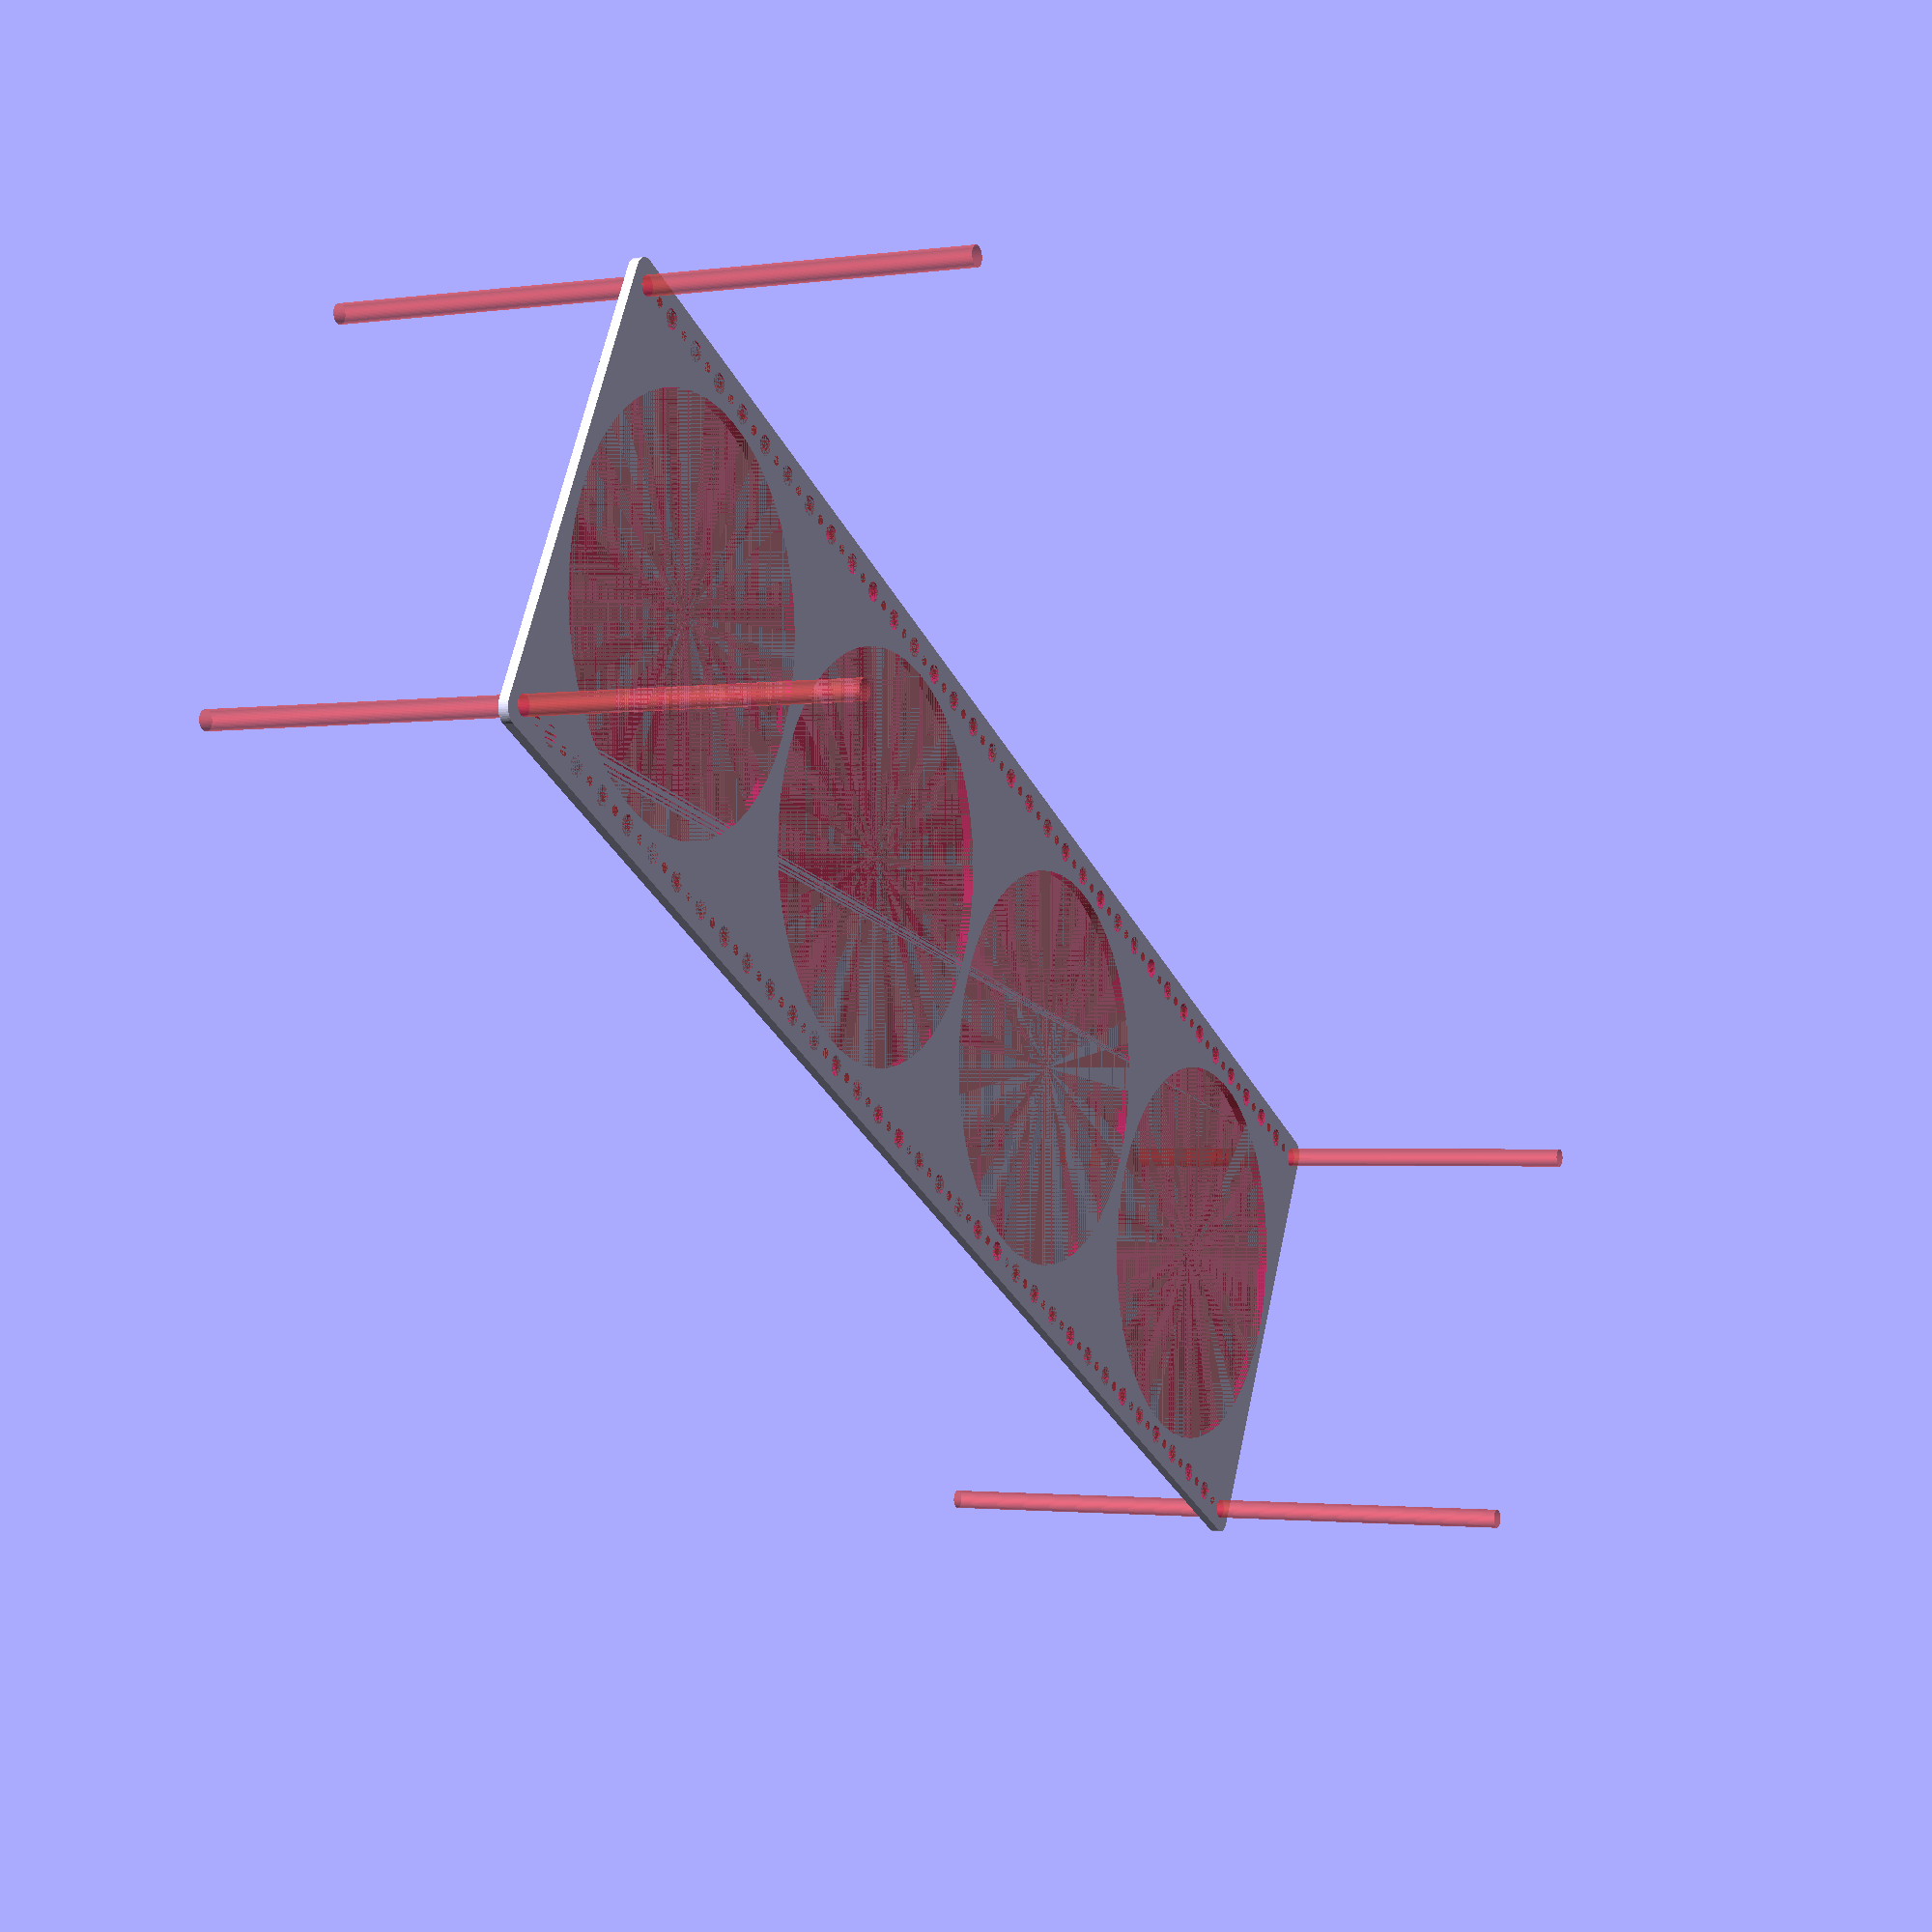
<openscad>
$fn = 50;


difference() {
	union() {
		hull() {
			translate(v = [-257.0000000000, 69.5000000000, 0]) {
				cylinder(h = 3, r = 5);
			}
			translate(v = [257.0000000000, 69.5000000000, 0]) {
				cylinder(h = 3, r = 5);
			}
			translate(v = [-257.0000000000, -69.5000000000, 0]) {
				cylinder(h = 3, r = 5);
			}
			translate(v = [257.0000000000, -69.5000000000, 0]) {
				cylinder(h = 3, r = 5);
			}
		}
	}
	union() {
		#translate(v = [-255.0000000000, 67.5000000000, 0]) {
			cylinder(h = 3, r = 3.0000000000);
		}
		#translate(v = [-240.0000000000, 67.5000000000, 0]) {
			cylinder(h = 3, r = 3.0000000000);
		}
		#translate(v = [-225.0000000000, 67.5000000000, 0]) {
			cylinder(h = 3, r = 3.0000000000);
		}
		#translate(v = [-210.0000000000, 67.5000000000, 0]) {
			cylinder(h = 3, r = 3.0000000000);
		}
		#translate(v = [-195.0000000000, 67.5000000000, 0]) {
			cylinder(h = 3, r = 3.0000000000);
		}
		#translate(v = [-180.0000000000, 67.5000000000, 0]) {
			cylinder(h = 3, r = 3.0000000000);
		}
		#translate(v = [-165.0000000000, 67.5000000000, 0]) {
			cylinder(h = 3, r = 3.0000000000);
		}
		#translate(v = [-150.0000000000, 67.5000000000, 0]) {
			cylinder(h = 3, r = 3.0000000000);
		}
		#translate(v = [-135.0000000000, 67.5000000000, 0]) {
			cylinder(h = 3, r = 3.0000000000);
		}
		#translate(v = [-120.0000000000, 67.5000000000, 0]) {
			cylinder(h = 3, r = 3.0000000000);
		}
		#translate(v = [-105.0000000000, 67.5000000000, 0]) {
			cylinder(h = 3, r = 3.0000000000);
		}
		#translate(v = [-90.0000000000, 67.5000000000, 0]) {
			cylinder(h = 3, r = 3.0000000000);
		}
		#translate(v = [-75.0000000000, 67.5000000000, 0]) {
			cylinder(h = 3, r = 3.0000000000);
		}
		#translate(v = [-60.0000000000, 67.5000000000, 0]) {
			cylinder(h = 3, r = 3.0000000000);
		}
		#translate(v = [-45.0000000000, 67.5000000000, 0]) {
			cylinder(h = 3, r = 3.0000000000);
		}
		#translate(v = [-30.0000000000, 67.5000000000, 0]) {
			cylinder(h = 3, r = 3.0000000000);
		}
		#translate(v = [-15.0000000000, 67.5000000000, 0]) {
			cylinder(h = 3, r = 3.0000000000);
		}
		#translate(v = [0.0000000000, 67.5000000000, 0]) {
			cylinder(h = 3, r = 3.0000000000);
		}
		#translate(v = [15.0000000000, 67.5000000000, 0]) {
			cylinder(h = 3, r = 3.0000000000);
		}
		#translate(v = [30.0000000000, 67.5000000000, 0]) {
			cylinder(h = 3, r = 3.0000000000);
		}
		#translate(v = [45.0000000000, 67.5000000000, 0]) {
			cylinder(h = 3, r = 3.0000000000);
		}
		#translate(v = [60.0000000000, 67.5000000000, 0]) {
			cylinder(h = 3, r = 3.0000000000);
		}
		#translate(v = [75.0000000000, 67.5000000000, 0]) {
			cylinder(h = 3, r = 3.0000000000);
		}
		#translate(v = [90.0000000000, 67.5000000000, 0]) {
			cylinder(h = 3, r = 3.0000000000);
		}
		#translate(v = [105.0000000000, 67.5000000000, 0]) {
			cylinder(h = 3, r = 3.0000000000);
		}
		#translate(v = [120.0000000000, 67.5000000000, 0]) {
			cylinder(h = 3, r = 3.0000000000);
		}
		#translate(v = [135.0000000000, 67.5000000000, 0]) {
			cylinder(h = 3, r = 3.0000000000);
		}
		#translate(v = [150.0000000000, 67.5000000000, 0]) {
			cylinder(h = 3, r = 3.0000000000);
		}
		#translate(v = [165.0000000000, 67.5000000000, 0]) {
			cylinder(h = 3, r = 3.0000000000);
		}
		#translate(v = [180.0000000000, 67.5000000000, 0]) {
			cylinder(h = 3, r = 3.0000000000);
		}
		#translate(v = [195.0000000000, 67.5000000000, 0]) {
			cylinder(h = 3, r = 3.0000000000);
		}
		#translate(v = [210.0000000000, 67.5000000000, 0]) {
			cylinder(h = 3, r = 3.0000000000);
		}
		#translate(v = [225.0000000000, 67.5000000000, 0]) {
			cylinder(h = 3, r = 3.0000000000);
		}
		#translate(v = [240.0000000000, 67.5000000000, 0]) {
			cylinder(h = 3, r = 3.0000000000);
		}
		#translate(v = [255.0000000000, 67.5000000000, 0]) {
			cylinder(h = 3, r = 3.0000000000);
		}
		#translate(v = [-255.0000000000, -67.5000000000, 0]) {
			cylinder(h = 3, r = 3.0000000000);
		}
		#translate(v = [-240.0000000000, -67.5000000000, 0]) {
			cylinder(h = 3, r = 3.0000000000);
		}
		#translate(v = [-225.0000000000, -67.5000000000, 0]) {
			cylinder(h = 3, r = 3.0000000000);
		}
		#translate(v = [-210.0000000000, -67.5000000000, 0]) {
			cylinder(h = 3, r = 3.0000000000);
		}
		#translate(v = [-195.0000000000, -67.5000000000, 0]) {
			cylinder(h = 3, r = 3.0000000000);
		}
		#translate(v = [-180.0000000000, -67.5000000000, 0]) {
			cylinder(h = 3, r = 3.0000000000);
		}
		#translate(v = [-165.0000000000, -67.5000000000, 0]) {
			cylinder(h = 3, r = 3.0000000000);
		}
		#translate(v = [-150.0000000000, -67.5000000000, 0]) {
			cylinder(h = 3, r = 3.0000000000);
		}
		#translate(v = [-135.0000000000, -67.5000000000, 0]) {
			cylinder(h = 3, r = 3.0000000000);
		}
		#translate(v = [-120.0000000000, -67.5000000000, 0]) {
			cylinder(h = 3, r = 3.0000000000);
		}
		#translate(v = [-105.0000000000, -67.5000000000, 0]) {
			cylinder(h = 3, r = 3.0000000000);
		}
		#translate(v = [-90.0000000000, -67.5000000000, 0]) {
			cylinder(h = 3, r = 3.0000000000);
		}
		#translate(v = [-75.0000000000, -67.5000000000, 0]) {
			cylinder(h = 3, r = 3.0000000000);
		}
		#translate(v = [-60.0000000000, -67.5000000000, 0]) {
			cylinder(h = 3, r = 3.0000000000);
		}
		#translate(v = [-45.0000000000, -67.5000000000, 0]) {
			cylinder(h = 3, r = 3.0000000000);
		}
		#translate(v = [-30.0000000000, -67.5000000000, 0]) {
			cylinder(h = 3, r = 3.0000000000);
		}
		#translate(v = [-15.0000000000, -67.5000000000, 0]) {
			cylinder(h = 3, r = 3.0000000000);
		}
		#translate(v = [0.0000000000, -67.5000000000, 0]) {
			cylinder(h = 3, r = 3.0000000000);
		}
		#translate(v = [15.0000000000, -67.5000000000, 0]) {
			cylinder(h = 3, r = 3.0000000000);
		}
		#translate(v = [30.0000000000, -67.5000000000, 0]) {
			cylinder(h = 3, r = 3.0000000000);
		}
		#translate(v = [45.0000000000, -67.5000000000, 0]) {
			cylinder(h = 3, r = 3.0000000000);
		}
		#translate(v = [60.0000000000, -67.5000000000, 0]) {
			cylinder(h = 3, r = 3.0000000000);
		}
		#translate(v = [75.0000000000, -67.5000000000, 0]) {
			cylinder(h = 3, r = 3.0000000000);
		}
		#translate(v = [90.0000000000, -67.5000000000, 0]) {
			cylinder(h = 3, r = 3.0000000000);
		}
		#translate(v = [105.0000000000, -67.5000000000, 0]) {
			cylinder(h = 3, r = 3.0000000000);
		}
		#translate(v = [120.0000000000, -67.5000000000, 0]) {
			cylinder(h = 3, r = 3.0000000000);
		}
		#translate(v = [135.0000000000, -67.5000000000, 0]) {
			cylinder(h = 3, r = 3.0000000000);
		}
		#translate(v = [150.0000000000, -67.5000000000, 0]) {
			cylinder(h = 3, r = 3.0000000000);
		}
		#translate(v = [165.0000000000, -67.5000000000, 0]) {
			cylinder(h = 3, r = 3.0000000000);
		}
		#translate(v = [180.0000000000, -67.5000000000, 0]) {
			cylinder(h = 3, r = 3.0000000000);
		}
		#translate(v = [195.0000000000, -67.5000000000, 0]) {
			cylinder(h = 3, r = 3.0000000000);
		}
		#translate(v = [210.0000000000, -67.5000000000, 0]) {
			cylinder(h = 3, r = 3.0000000000);
		}
		#translate(v = [225.0000000000, -67.5000000000, 0]) {
			cylinder(h = 3, r = 3.0000000000);
		}
		#translate(v = [240.0000000000, -67.5000000000, 0]) {
			cylinder(h = 3, r = 3.0000000000);
		}
		#translate(v = [255.0000000000, -67.5000000000, 0]) {
			cylinder(h = 3, r = 3.0000000000);
		}
		#translate(v = [-255.0000000000, -67.5000000000, -100.0000000000]) {
			cylinder(h = 200, r = 3.0000000000);
		}
		#translate(v = [-255.0000000000, 67.5000000000, -100.0000000000]) {
			cylinder(h = 200, r = 3.0000000000);
		}
		#translate(v = [255.0000000000, -67.5000000000, -100.0000000000]) {
			cylinder(h = 200, r = 3.0000000000);
		}
		#translate(v = [255.0000000000, 67.5000000000, -100.0000000000]) {
			cylinder(h = 200, r = 3.0000000000);
		}
		#translate(v = [-255.0000000000, 67.5000000000, 0]) {
			cylinder(h = 3, r = 1.5000000000);
		}
		#translate(v = [-247.5000000000, 67.5000000000, 0]) {
			cylinder(h = 3, r = 1.5000000000);
		}
		#translate(v = [-240.0000000000, 67.5000000000, 0]) {
			cylinder(h = 3, r = 1.5000000000);
		}
		#translate(v = [-232.5000000000, 67.5000000000, 0]) {
			cylinder(h = 3, r = 1.5000000000);
		}
		#translate(v = [-225.0000000000, 67.5000000000, 0]) {
			cylinder(h = 3, r = 1.5000000000);
		}
		#translate(v = [-217.5000000000, 67.5000000000, 0]) {
			cylinder(h = 3, r = 1.5000000000);
		}
		#translate(v = [-210.0000000000, 67.5000000000, 0]) {
			cylinder(h = 3, r = 1.5000000000);
		}
		#translate(v = [-202.5000000000, 67.5000000000, 0]) {
			cylinder(h = 3, r = 1.5000000000);
		}
		#translate(v = [-195.0000000000, 67.5000000000, 0]) {
			cylinder(h = 3, r = 1.5000000000);
		}
		#translate(v = [-187.5000000000, 67.5000000000, 0]) {
			cylinder(h = 3, r = 1.5000000000);
		}
		#translate(v = [-180.0000000000, 67.5000000000, 0]) {
			cylinder(h = 3, r = 1.5000000000);
		}
		#translate(v = [-172.5000000000, 67.5000000000, 0]) {
			cylinder(h = 3, r = 1.5000000000);
		}
		#translate(v = [-165.0000000000, 67.5000000000, 0]) {
			cylinder(h = 3, r = 1.5000000000);
		}
		#translate(v = [-157.5000000000, 67.5000000000, 0]) {
			cylinder(h = 3, r = 1.5000000000);
		}
		#translate(v = [-150.0000000000, 67.5000000000, 0]) {
			cylinder(h = 3, r = 1.5000000000);
		}
		#translate(v = [-142.5000000000, 67.5000000000, 0]) {
			cylinder(h = 3, r = 1.5000000000);
		}
		#translate(v = [-135.0000000000, 67.5000000000, 0]) {
			cylinder(h = 3, r = 1.5000000000);
		}
		#translate(v = [-127.5000000000, 67.5000000000, 0]) {
			cylinder(h = 3, r = 1.5000000000);
		}
		#translate(v = [-120.0000000000, 67.5000000000, 0]) {
			cylinder(h = 3, r = 1.5000000000);
		}
		#translate(v = [-112.5000000000, 67.5000000000, 0]) {
			cylinder(h = 3, r = 1.5000000000);
		}
		#translate(v = [-105.0000000000, 67.5000000000, 0]) {
			cylinder(h = 3, r = 1.5000000000);
		}
		#translate(v = [-97.5000000000, 67.5000000000, 0]) {
			cylinder(h = 3, r = 1.5000000000);
		}
		#translate(v = [-90.0000000000, 67.5000000000, 0]) {
			cylinder(h = 3, r = 1.5000000000);
		}
		#translate(v = [-82.5000000000, 67.5000000000, 0]) {
			cylinder(h = 3, r = 1.5000000000);
		}
		#translate(v = [-75.0000000000, 67.5000000000, 0]) {
			cylinder(h = 3, r = 1.5000000000);
		}
		#translate(v = [-67.5000000000, 67.5000000000, 0]) {
			cylinder(h = 3, r = 1.5000000000);
		}
		#translate(v = [-60.0000000000, 67.5000000000, 0]) {
			cylinder(h = 3, r = 1.5000000000);
		}
		#translate(v = [-52.5000000000, 67.5000000000, 0]) {
			cylinder(h = 3, r = 1.5000000000);
		}
		#translate(v = [-45.0000000000, 67.5000000000, 0]) {
			cylinder(h = 3, r = 1.5000000000);
		}
		#translate(v = [-37.5000000000, 67.5000000000, 0]) {
			cylinder(h = 3, r = 1.5000000000);
		}
		#translate(v = [-30.0000000000, 67.5000000000, 0]) {
			cylinder(h = 3, r = 1.5000000000);
		}
		#translate(v = [-22.5000000000, 67.5000000000, 0]) {
			cylinder(h = 3, r = 1.5000000000);
		}
		#translate(v = [-15.0000000000, 67.5000000000, 0]) {
			cylinder(h = 3, r = 1.5000000000);
		}
		#translate(v = [-7.5000000000, 67.5000000000, 0]) {
			cylinder(h = 3, r = 1.5000000000);
		}
		#translate(v = [0.0000000000, 67.5000000000, 0]) {
			cylinder(h = 3, r = 1.5000000000);
		}
		#translate(v = [7.5000000000, 67.5000000000, 0]) {
			cylinder(h = 3, r = 1.5000000000);
		}
		#translate(v = [15.0000000000, 67.5000000000, 0]) {
			cylinder(h = 3, r = 1.5000000000);
		}
		#translate(v = [22.5000000000, 67.5000000000, 0]) {
			cylinder(h = 3, r = 1.5000000000);
		}
		#translate(v = [30.0000000000, 67.5000000000, 0]) {
			cylinder(h = 3, r = 1.5000000000);
		}
		#translate(v = [37.5000000000, 67.5000000000, 0]) {
			cylinder(h = 3, r = 1.5000000000);
		}
		#translate(v = [45.0000000000, 67.5000000000, 0]) {
			cylinder(h = 3, r = 1.5000000000);
		}
		#translate(v = [52.5000000000, 67.5000000000, 0]) {
			cylinder(h = 3, r = 1.5000000000);
		}
		#translate(v = [60.0000000000, 67.5000000000, 0]) {
			cylinder(h = 3, r = 1.5000000000);
		}
		#translate(v = [67.5000000000, 67.5000000000, 0]) {
			cylinder(h = 3, r = 1.5000000000);
		}
		#translate(v = [75.0000000000, 67.5000000000, 0]) {
			cylinder(h = 3, r = 1.5000000000);
		}
		#translate(v = [82.5000000000, 67.5000000000, 0]) {
			cylinder(h = 3, r = 1.5000000000);
		}
		#translate(v = [90.0000000000, 67.5000000000, 0]) {
			cylinder(h = 3, r = 1.5000000000);
		}
		#translate(v = [97.5000000000, 67.5000000000, 0]) {
			cylinder(h = 3, r = 1.5000000000);
		}
		#translate(v = [105.0000000000, 67.5000000000, 0]) {
			cylinder(h = 3, r = 1.5000000000);
		}
		#translate(v = [112.5000000000, 67.5000000000, 0]) {
			cylinder(h = 3, r = 1.5000000000);
		}
		#translate(v = [120.0000000000, 67.5000000000, 0]) {
			cylinder(h = 3, r = 1.5000000000);
		}
		#translate(v = [127.5000000000, 67.5000000000, 0]) {
			cylinder(h = 3, r = 1.5000000000);
		}
		#translate(v = [135.0000000000, 67.5000000000, 0]) {
			cylinder(h = 3, r = 1.5000000000);
		}
		#translate(v = [142.5000000000, 67.5000000000, 0]) {
			cylinder(h = 3, r = 1.5000000000);
		}
		#translate(v = [150.0000000000, 67.5000000000, 0]) {
			cylinder(h = 3, r = 1.5000000000);
		}
		#translate(v = [157.5000000000, 67.5000000000, 0]) {
			cylinder(h = 3, r = 1.5000000000);
		}
		#translate(v = [165.0000000000, 67.5000000000, 0]) {
			cylinder(h = 3, r = 1.5000000000);
		}
		#translate(v = [172.5000000000, 67.5000000000, 0]) {
			cylinder(h = 3, r = 1.5000000000);
		}
		#translate(v = [180.0000000000, 67.5000000000, 0]) {
			cylinder(h = 3, r = 1.5000000000);
		}
		#translate(v = [187.5000000000, 67.5000000000, 0]) {
			cylinder(h = 3, r = 1.5000000000);
		}
		#translate(v = [195.0000000000, 67.5000000000, 0]) {
			cylinder(h = 3, r = 1.5000000000);
		}
		#translate(v = [202.5000000000, 67.5000000000, 0]) {
			cylinder(h = 3, r = 1.5000000000);
		}
		#translate(v = [210.0000000000, 67.5000000000, 0]) {
			cylinder(h = 3, r = 1.5000000000);
		}
		#translate(v = [217.5000000000, 67.5000000000, 0]) {
			cylinder(h = 3, r = 1.5000000000);
		}
		#translate(v = [225.0000000000, 67.5000000000, 0]) {
			cylinder(h = 3, r = 1.5000000000);
		}
		#translate(v = [232.5000000000, 67.5000000000, 0]) {
			cylinder(h = 3, r = 1.5000000000);
		}
		#translate(v = [240.0000000000, 67.5000000000, 0]) {
			cylinder(h = 3, r = 1.5000000000);
		}
		#translate(v = [247.5000000000, 67.5000000000, 0]) {
			cylinder(h = 3, r = 1.5000000000);
		}
		#translate(v = [255.0000000000, 67.5000000000, 0]) {
			cylinder(h = 3, r = 1.5000000000);
		}
		#translate(v = [-255.0000000000, -67.5000000000, 0]) {
			cylinder(h = 3, r = 1.5000000000);
		}
		#translate(v = [-247.5000000000, -67.5000000000, 0]) {
			cylinder(h = 3, r = 1.5000000000);
		}
		#translate(v = [-240.0000000000, -67.5000000000, 0]) {
			cylinder(h = 3, r = 1.5000000000);
		}
		#translate(v = [-232.5000000000, -67.5000000000, 0]) {
			cylinder(h = 3, r = 1.5000000000);
		}
		#translate(v = [-225.0000000000, -67.5000000000, 0]) {
			cylinder(h = 3, r = 1.5000000000);
		}
		#translate(v = [-217.5000000000, -67.5000000000, 0]) {
			cylinder(h = 3, r = 1.5000000000);
		}
		#translate(v = [-210.0000000000, -67.5000000000, 0]) {
			cylinder(h = 3, r = 1.5000000000);
		}
		#translate(v = [-202.5000000000, -67.5000000000, 0]) {
			cylinder(h = 3, r = 1.5000000000);
		}
		#translate(v = [-195.0000000000, -67.5000000000, 0]) {
			cylinder(h = 3, r = 1.5000000000);
		}
		#translate(v = [-187.5000000000, -67.5000000000, 0]) {
			cylinder(h = 3, r = 1.5000000000);
		}
		#translate(v = [-180.0000000000, -67.5000000000, 0]) {
			cylinder(h = 3, r = 1.5000000000);
		}
		#translate(v = [-172.5000000000, -67.5000000000, 0]) {
			cylinder(h = 3, r = 1.5000000000);
		}
		#translate(v = [-165.0000000000, -67.5000000000, 0]) {
			cylinder(h = 3, r = 1.5000000000);
		}
		#translate(v = [-157.5000000000, -67.5000000000, 0]) {
			cylinder(h = 3, r = 1.5000000000);
		}
		#translate(v = [-150.0000000000, -67.5000000000, 0]) {
			cylinder(h = 3, r = 1.5000000000);
		}
		#translate(v = [-142.5000000000, -67.5000000000, 0]) {
			cylinder(h = 3, r = 1.5000000000);
		}
		#translate(v = [-135.0000000000, -67.5000000000, 0]) {
			cylinder(h = 3, r = 1.5000000000);
		}
		#translate(v = [-127.5000000000, -67.5000000000, 0]) {
			cylinder(h = 3, r = 1.5000000000);
		}
		#translate(v = [-120.0000000000, -67.5000000000, 0]) {
			cylinder(h = 3, r = 1.5000000000);
		}
		#translate(v = [-112.5000000000, -67.5000000000, 0]) {
			cylinder(h = 3, r = 1.5000000000);
		}
		#translate(v = [-105.0000000000, -67.5000000000, 0]) {
			cylinder(h = 3, r = 1.5000000000);
		}
		#translate(v = [-97.5000000000, -67.5000000000, 0]) {
			cylinder(h = 3, r = 1.5000000000);
		}
		#translate(v = [-90.0000000000, -67.5000000000, 0]) {
			cylinder(h = 3, r = 1.5000000000);
		}
		#translate(v = [-82.5000000000, -67.5000000000, 0]) {
			cylinder(h = 3, r = 1.5000000000);
		}
		#translate(v = [-75.0000000000, -67.5000000000, 0]) {
			cylinder(h = 3, r = 1.5000000000);
		}
		#translate(v = [-67.5000000000, -67.5000000000, 0]) {
			cylinder(h = 3, r = 1.5000000000);
		}
		#translate(v = [-60.0000000000, -67.5000000000, 0]) {
			cylinder(h = 3, r = 1.5000000000);
		}
		#translate(v = [-52.5000000000, -67.5000000000, 0]) {
			cylinder(h = 3, r = 1.5000000000);
		}
		#translate(v = [-45.0000000000, -67.5000000000, 0]) {
			cylinder(h = 3, r = 1.5000000000);
		}
		#translate(v = [-37.5000000000, -67.5000000000, 0]) {
			cylinder(h = 3, r = 1.5000000000);
		}
		#translate(v = [-30.0000000000, -67.5000000000, 0]) {
			cylinder(h = 3, r = 1.5000000000);
		}
		#translate(v = [-22.5000000000, -67.5000000000, 0]) {
			cylinder(h = 3, r = 1.5000000000);
		}
		#translate(v = [-15.0000000000, -67.5000000000, 0]) {
			cylinder(h = 3, r = 1.5000000000);
		}
		#translate(v = [-7.5000000000, -67.5000000000, 0]) {
			cylinder(h = 3, r = 1.5000000000);
		}
		#translate(v = [0.0000000000, -67.5000000000, 0]) {
			cylinder(h = 3, r = 1.5000000000);
		}
		#translate(v = [7.5000000000, -67.5000000000, 0]) {
			cylinder(h = 3, r = 1.5000000000);
		}
		#translate(v = [15.0000000000, -67.5000000000, 0]) {
			cylinder(h = 3, r = 1.5000000000);
		}
		#translate(v = [22.5000000000, -67.5000000000, 0]) {
			cylinder(h = 3, r = 1.5000000000);
		}
		#translate(v = [30.0000000000, -67.5000000000, 0]) {
			cylinder(h = 3, r = 1.5000000000);
		}
		#translate(v = [37.5000000000, -67.5000000000, 0]) {
			cylinder(h = 3, r = 1.5000000000);
		}
		#translate(v = [45.0000000000, -67.5000000000, 0]) {
			cylinder(h = 3, r = 1.5000000000);
		}
		#translate(v = [52.5000000000, -67.5000000000, 0]) {
			cylinder(h = 3, r = 1.5000000000);
		}
		#translate(v = [60.0000000000, -67.5000000000, 0]) {
			cylinder(h = 3, r = 1.5000000000);
		}
		#translate(v = [67.5000000000, -67.5000000000, 0]) {
			cylinder(h = 3, r = 1.5000000000);
		}
		#translate(v = [75.0000000000, -67.5000000000, 0]) {
			cylinder(h = 3, r = 1.5000000000);
		}
		#translate(v = [82.5000000000, -67.5000000000, 0]) {
			cylinder(h = 3, r = 1.5000000000);
		}
		#translate(v = [90.0000000000, -67.5000000000, 0]) {
			cylinder(h = 3, r = 1.5000000000);
		}
		#translate(v = [97.5000000000, -67.5000000000, 0]) {
			cylinder(h = 3, r = 1.5000000000);
		}
		#translate(v = [105.0000000000, -67.5000000000, 0]) {
			cylinder(h = 3, r = 1.5000000000);
		}
		#translate(v = [112.5000000000, -67.5000000000, 0]) {
			cylinder(h = 3, r = 1.5000000000);
		}
		#translate(v = [120.0000000000, -67.5000000000, 0]) {
			cylinder(h = 3, r = 1.5000000000);
		}
		#translate(v = [127.5000000000, -67.5000000000, 0]) {
			cylinder(h = 3, r = 1.5000000000);
		}
		#translate(v = [135.0000000000, -67.5000000000, 0]) {
			cylinder(h = 3, r = 1.5000000000);
		}
		#translate(v = [142.5000000000, -67.5000000000, 0]) {
			cylinder(h = 3, r = 1.5000000000);
		}
		#translate(v = [150.0000000000, -67.5000000000, 0]) {
			cylinder(h = 3, r = 1.5000000000);
		}
		#translate(v = [157.5000000000, -67.5000000000, 0]) {
			cylinder(h = 3, r = 1.5000000000);
		}
		#translate(v = [165.0000000000, -67.5000000000, 0]) {
			cylinder(h = 3, r = 1.5000000000);
		}
		#translate(v = [172.5000000000, -67.5000000000, 0]) {
			cylinder(h = 3, r = 1.5000000000);
		}
		#translate(v = [180.0000000000, -67.5000000000, 0]) {
			cylinder(h = 3, r = 1.5000000000);
		}
		#translate(v = [187.5000000000, -67.5000000000, 0]) {
			cylinder(h = 3, r = 1.5000000000);
		}
		#translate(v = [195.0000000000, -67.5000000000, 0]) {
			cylinder(h = 3, r = 1.5000000000);
		}
		#translate(v = [202.5000000000, -67.5000000000, 0]) {
			cylinder(h = 3, r = 1.5000000000);
		}
		#translate(v = [210.0000000000, -67.5000000000, 0]) {
			cylinder(h = 3, r = 1.5000000000);
		}
		#translate(v = [217.5000000000, -67.5000000000, 0]) {
			cylinder(h = 3, r = 1.5000000000);
		}
		#translate(v = [225.0000000000, -67.5000000000, 0]) {
			cylinder(h = 3, r = 1.5000000000);
		}
		#translate(v = [232.5000000000, -67.5000000000, 0]) {
			cylinder(h = 3, r = 1.5000000000);
		}
		#translate(v = [240.0000000000, -67.5000000000, 0]) {
			cylinder(h = 3, r = 1.5000000000);
		}
		#translate(v = [247.5000000000, -67.5000000000, 0]) {
			cylinder(h = 3, r = 1.5000000000);
		}
		#translate(v = [255.0000000000, -67.5000000000, 0]) {
			cylinder(h = 3, r = 1.5000000000);
		}
		#translate(v = [-255.0000000000, 67.5000000000, 0]) {
			cylinder(h = 3, r = 1.5000000000);
		}
		#translate(v = [-247.5000000000, 67.5000000000, 0]) {
			cylinder(h = 3, r = 1.5000000000);
		}
		#translate(v = [-240.0000000000, 67.5000000000, 0]) {
			cylinder(h = 3, r = 1.5000000000);
		}
		#translate(v = [-232.5000000000, 67.5000000000, 0]) {
			cylinder(h = 3, r = 1.5000000000);
		}
		#translate(v = [-225.0000000000, 67.5000000000, 0]) {
			cylinder(h = 3, r = 1.5000000000);
		}
		#translate(v = [-217.5000000000, 67.5000000000, 0]) {
			cylinder(h = 3, r = 1.5000000000);
		}
		#translate(v = [-210.0000000000, 67.5000000000, 0]) {
			cylinder(h = 3, r = 1.5000000000);
		}
		#translate(v = [-202.5000000000, 67.5000000000, 0]) {
			cylinder(h = 3, r = 1.5000000000);
		}
		#translate(v = [-195.0000000000, 67.5000000000, 0]) {
			cylinder(h = 3, r = 1.5000000000);
		}
		#translate(v = [-187.5000000000, 67.5000000000, 0]) {
			cylinder(h = 3, r = 1.5000000000);
		}
		#translate(v = [-180.0000000000, 67.5000000000, 0]) {
			cylinder(h = 3, r = 1.5000000000);
		}
		#translate(v = [-172.5000000000, 67.5000000000, 0]) {
			cylinder(h = 3, r = 1.5000000000);
		}
		#translate(v = [-165.0000000000, 67.5000000000, 0]) {
			cylinder(h = 3, r = 1.5000000000);
		}
		#translate(v = [-157.5000000000, 67.5000000000, 0]) {
			cylinder(h = 3, r = 1.5000000000);
		}
		#translate(v = [-150.0000000000, 67.5000000000, 0]) {
			cylinder(h = 3, r = 1.5000000000);
		}
		#translate(v = [-142.5000000000, 67.5000000000, 0]) {
			cylinder(h = 3, r = 1.5000000000);
		}
		#translate(v = [-135.0000000000, 67.5000000000, 0]) {
			cylinder(h = 3, r = 1.5000000000);
		}
		#translate(v = [-127.5000000000, 67.5000000000, 0]) {
			cylinder(h = 3, r = 1.5000000000);
		}
		#translate(v = [-120.0000000000, 67.5000000000, 0]) {
			cylinder(h = 3, r = 1.5000000000);
		}
		#translate(v = [-112.5000000000, 67.5000000000, 0]) {
			cylinder(h = 3, r = 1.5000000000);
		}
		#translate(v = [-105.0000000000, 67.5000000000, 0]) {
			cylinder(h = 3, r = 1.5000000000);
		}
		#translate(v = [-97.5000000000, 67.5000000000, 0]) {
			cylinder(h = 3, r = 1.5000000000);
		}
		#translate(v = [-90.0000000000, 67.5000000000, 0]) {
			cylinder(h = 3, r = 1.5000000000);
		}
		#translate(v = [-82.5000000000, 67.5000000000, 0]) {
			cylinder(h = 3, r = 1.5000000000);
		}
		#translate(v = [-75.0000000000, 67.5000000000, 0]) {
			cylinder(h = 3, r = 1.5000000000);
		}
		#translate(v = [-67.5000000000, 67.5000000000, 0]) {
			cylinder(h = 3, r = 1.5000000000);
		}
		#translate(v = [-60.0000000000, 67.5000000000, 0]) {
			cylinder(h = 3, r = 1.5000000000);
		}
		#translate(v = [-52.5000000000, 67.5000000000, 0]) {
			cylinder(h = 3, r = 1.5000000000);
		}
		#translate(v = [-45.0000000000, 67.5000000000, 0]) {
			cylinder(h = 3, r = 1.5000000000);
		}
		#translate(v = [-37.5000000000, 67.5000000000, 0]) {
			cylinder(h = 3, r = 1.5000000000);
		}
		#translate(v = [-30.0000000000, 67.5000000000, 0]) {
			cylinder(h = 3, r = 1.5000000000);
		}
		#translate(v = [-22.5000000000, 67.5000000000, 0]) {
			cylinder(h = 3, r = 1.5000000000);
		}
		#translate(v = [-15.0000000000, 67.5000000000, 0]) {
			cylinder(h = 3, r = 1.5000000000);
		}
		#translate(v = [-7.5000000000, 67.5000000000, 0]) {
			cylinder(h = 3, r = 1.5000000000);
		}
		#translate(v = [0.0000000000, 67.5000000000, 0]) {
			cylinder(h = 3, r = 1.5000000000);
		}
		#translate(v = [7.5000000000, 67.5000000000, 0]) {
			cylinder(h = 3, r = 1.5000000000);
		}
		#translate(v = [15.0000000000, 67.5000000000, 0]) {
			cylinder(h = 3, r = 1.5000000000);
		}
		#translate(v = [22.5000000000, 67.5000000000, 0]) {
			cylinder(h = 3, r = 1.5000000000);
		}
		#translate(v = [30.0000000000, 67.5000000000, 0]) {
			cylinder(h = 3, r = 1.5000000000);
		}
		#translate(v = [37.5000000000, 67.5000000000, 0]) {
			cylinder(h = 3, r = 1.5000000000);
		}
		#translate(v = [45.0000000000, 67.5000000000, 0]) {
			cylinder(h = 3, r = 1.5000000000);
		}
		#translate(v = [52.5000000000, 67.5000000000, 0]) {
			cylinder(h = 3, r = 1.5000000000);
		}
		#translate(v = [60.0000000000, 67.5000000000, 0]) {
			cylinder(h = 3, r = 1.5000000000);
		}
		#translate(v = [67.5000000000, 67.5000000000, 0]) {
			cylinder(h = 3, r = 1.5000000000);
		}
		#translate(v = [75.0000000000, 67.5000000000, 0]) {
			cylinder(h = 3, r = 1.5000000000);
		}
		#translate(v = [82.5000000000, 67.5000000000, 0]) {
			cylinder(h = 3, r = 1.5000000000);
		}
		#translate(v = [90.0000000000, 67.5000000000, 0]) {
			cylinder(h = 3, r = 1.5000000000);
		}
		#translate(v = [97.5000000000, 67.5000000000, 0]) {
			cylinder(h = 3, r = 1.5000000000);
		}
		#translate(v = [105.0000000000, 67.5000000000, 0]) {
			cylinder(h = 3, r = 1.5000000000);
		}
		#translate(v = [112.5000000000, 67.5000000000, 0]) {
			cylinder(h = 3, r = 1.5000000000);
		}
		#translate(v = [120.0000000000, 67.5000000000, 0]) {
			cylinder(h = 3, r = 1.5000000000);
		}
		#translate(v = [127.5000000000, 67.5000000000, 0]) {
			cylinder(h = 3, r = 1.5000000000);
		}
		#translate(v = [135.0000000000, 67.5000000000, 0]) {
			cylinder(h = 3, r = 1.5000000000);
		}
		#translate(v = [142.5000000000, 67.5000000000, 0]) {
			cylinder(h = 3, r = 1.5000000000);
		}
		#translate(v = [150.0000000000, 67.5000000000, 0]) {
			cylinder(h = 3, r = 1.5000000000);
		}
		#translate(v = [157.5000000000, 67.5000000000, 0]) {
			cylinder(h = 3, r = 1.5000000000);
		}
		#translate(v = [165.0000000000, 67.5000000000, 0]) {
			cylinder(h = 3, r = 1.5000000000);
		}
		#translate(v = [172.5000000000, 67.5000000000, 0]) {
			cylinder(h = 3, r = 1.5000000000);
		}
		#translate(v = [180.0000000000, 67.5000000000, 0]) {
			cylinder(h = 3, r = 1.5000000000);
		}
		#translate(v = [187.5000000000, 67.5000000000, 0]) {
			cylinder(h = 3, r = 1.5000000000);
		}
		#translate(v = [195.0000000000, 67.5000000000, 0]) {
			cylinder(h = 3, r = 1.5000000000);
		}
		#translate(v = [202.5000000000, 67.5000000000, 0]) {
			cylinder(h = 3, r = 1.5000000000);
		}
		#translate(v = [210.0000000000, 67.5000000000, 0]) {
			cylinder(h = 3, r = 1.5000000000);
		}
		#translate(v = [217.5000000000, 67.5000000000, 0]) {
			cylinder(h = 3, r = 1.5000000000);
		}
		#translate(v = [225.0000000000, 67.5000000000, 0]) {
			cylinder(h = 3, r = 1.5000000000);
		}
		#translate(v = [232.5000000000, 67.5000000000, 0]) {
			cylinder(h = 3, r = 1.5000000000);
		}
		#translate(v = [240.0000000000, 67.5000000000, 0]) {
			cylinder(h = 3, r = 1.5000000000);
		}
		#translate(v = [247.5000000000, 67.5000000000, 0]) {
			cylinder(h = 3, r = 1.5000000000);
		}
		#translate(v = [255.0000000000, 67.5000000000, 0]) {
			cylinder(h = 3, r = 1.5000000000);
		}
		#translate(v = [-255.0000000000, -67.5000000000, 0]) {
			cylinder(h = 3, r = 1.5000000000);
		}
		#translate(v = [-247.5000000000, -67.5000000000, 0]) {
			cylinder(h = 3, r = 1.5000000000);
		}
		#translate(v = [-240.0000000000, -67.5000000000, 0]) {
			cylinder(h = 3, r = 1.5000000000);
		}
		#translate(v = [-232.5000000000, -67.5000000000, 0]) {
			cylinder(h = 3, r = 1.5000000000);
		}
		#translate(v = [-225.0000000000, -67.5000000000, 0]) {
			cylinder(h = 3, r = 1.5000000000);
		}
		#translate(v = [-217.5000000000, -67.5000000000, 0]) {
			cylinder(h = 3, r = 1.5000000000);
		}
		#translate(v = [-210.0000000000, -67.5000000000, 0]) {
			cylinder(h = 3, r = 1.5000000000);
		}
		#translate(v = [-202.5000000000, -67.5000000000, 0]) {
			cylinder(h = 3, r = 1.5000000000);
		}
		#translate(v = [-195.0000000000, -67.5000000000, 0]) {
			cylinder(h = 3, r = 1.5000000000);
		}
		#translate(v = [-187.5000000000, -67.5000000000, 0]) {
			cylinder(h = 3, r = 1.5000000000);
		}
		#translate(v = [-180.0000000000, -67.5000000000, 0]) {
			cylinder(h = 3, r = 1.5000000000);
		}
		#translate(v = [-172.5000000000, -67.5000000000, 0]) {
			cylinder(h = 3, r = 1.5000000000);
		}
		#translate(v = [-165.0000000000, -67.5000000000, 0]) {
			cylinder(h = 3, r = 1.5000000000);
		}
		#translate(v = [-157.5000000000, -67.5000000000, 0]) {
			cylinder(h = 3, r = 1.5000000000);
		}
		#translate(v = [-150.0000000000, -67.5000000000, 0]) {
			cylinder(h = 3, r = 1.5000000000);
		}
		#translate(v = [-142.5000000000, -67.5000000000, 0]) {
			cylinder(h = 3, r = 1.5000000000);
		}
		#translate(v = [-135.0000000000, -67.5000000000, 0]) {
			cylinder(h = 3, r = 1.5000000000);
		}
		#translate(v = [-127.5000000000, -67.5000000000, 0]) {
			cylinder(h = 3, r = 1.5000000000);
		}
		#translate(v = [-120.0000000000, -67.5000000000, 0]) {
			cylinder(h = 3, r = 1.5000000000);
		}
		#translate(v = [-112.5000000000, -67.5000000000, 0]) {
			cylinder(h = 3, r = 1.5000000000);
		}
		#translate(v = [-105.0000000000, -67.5000000000, 0]) {
			cylinder(h = 3, r = 1.5000000000);
		}
		#translate(v = [-97.5000000000, -67.5000000000, 0]) {
			cylinder(h = 3, r = 1.5000000000);
		}
		#translate(v = [-90.0000000000, -67.5000000000, 0]) {
			cylinder(h = 3, r = 1.5000000000);
		}
		#translate(v = [-82.5000000000, -67.5000000000, 0]) {
			cylinder(h = 3, r = 1.5000000000);
		}
		#translate(v = [-75.0000000000, -67.5000000000, 0]) {
			cylinder(h = 3, r = 1.5000000000);
		}
		#translate(v = [-67.5000000000, -67.5000000000, 0]) {
			cylinder(h = 3, r = 1.5000000000);
		}
		#translate(v = [-60.0000000000, -67.5000000000, 0]) {
			cylinder(h = 3, r = 1.5000000000);
		}
		#translate(v = [-52.5000000000, -67.5000000000, 0]) {
			cylinder(h = 3, r = 1.5000000000);
		}
		#translate(v = [-45.0000000000, -67.5000000000, 0]) {
			cylinder(h = 3, r = 1.5000000000);
		}
		#translate(v = [-37.5000000000, -67.5000000000, 0]) {
			cylinder(h = 3, r = 1.5000000000);
		}
		#translate(v = [-30.0000000000, -67.5000000000, 0]) {
			cylinder(h = 3, r = 1.5000000000);
		}
		#translate(v = [-22.5000000000, -67.5000000000, 0]) {
			cylinder(h = 3, r = 1.5000000000);
		}
		#translate(v = [-15.0000000000, -67.5000000000, 0]) {
			cylinder(h = 3, r = 1.5000000000);
		}
		#translate(v = [-7.5000000000, -67.5000000000, 0]) {
			cylinder(h = 3, r = 1.5000000000);
		}
		#translate(v = [0.0000000000, -67.5000000000, 0]) {
			cylinder(h = 3, r = 1.5000000000);
		}
		#translate(v = [7.5000000000, -67.5000000000, 0]) {
			cylinder(h = 3, r = 1.5000000000);
		}
		#translate(v = [15.0000000000, -67.5000000000, 0]) {
			cylinder(h = 3, r = 1.5000000000);
		}
		#translate(v = [22.5000000000, -67.5000000000, 0]) {
			cylinder(h = 3, r = 1.5000000000);
		}
		#translate(v = [30.0000000000, -67.5000000000, 0]) {
			cylinder(h = 3, r = 1.5000000000);
		}
		#translate(v = [37.5000000000, -67.5000000000, 0]) {
			cylinder(h = 3, r = 1.5000000000);
		}
		#translate(v = [45.0000000000, -67.5000000000, 0]) {
			cylinder(h = 3, r = 1.5000000000);
		}
		#translate(v = [52.5000000000, -67.5000000000, 0]) {
			cylinder(h = 3, r = 1.5000000000);
		}
		#translate(v = [60.0000000000, -67.5000000000, 0]) {
			cylinder(h = 3, r = 1.5000000000);
		}
		#translate(v = [67.5000000000, -67.5000000000, 0]) {
			cylinder(h = 3, r = 1.5000000000);
		}
		#translate(v = [75.0000000000, -67.5000000000, 0]) {
			cylinder(h = 3, r = 1.5000000000);
		}
		#translate(v = [82.5000000000, -67.5000000000, 0]) {
			cylinder(h = 3, r = 1.5000000000);
		}
		#translate(v = [90.0000000000, -67.5000000000, 0]) {
			cylinder(h = 3, r = 1.5000000000);
		}
		#translate(v = [97.5000000000, -67.5000000000, 0]) {
			cylinder(h = 3, r = 1.5000000000);
		}
		#translate(v = [105.0000000000, -67.5000000000, 0]) {
			cylinder(h = 3, r = 1.5000000000);
		}
		#translate(v = [112.5000000000, -67.5000000000, 0]) {
			cylinder(h = 3, r = 1.5000000000);
		}
		#translate(v = [120.0000000000, -67.5000000000, 0]) {
			cylinder(h = 3, r = 1.5000000000);
		}
		#translate(v = [127.5000000000, -67.5000000000, 0]) {
			cylinder(h = 3, r = 1.5000000000);
		}
		#translate(v = [135.0000000000, -67.5000000000, 0]) {
			cylinder(h = 3, r = 1.5000000000);
		}
		#translate(v = [142.5000000000, -67.5000000000, 0]) {
			cylinder(h = 3, r = 1.5000000000);
		}
		#translate(v = [150.0000000000, -67.5000000000, 0]) {
			cylinder(h = 3, r = 1.5000000000);
		}
		#translate(v = [157.5000000000, -67.5000000000, 0]) {
			cylinder(h = 3, r = 1.5000000000);
		}
		#translate(v = [165.0000000000, -67.5000000000, 0]) {
			cylinder(h = 3, r = 1.5000000000);
		}
		#translate(v = [172.5000000000, -67.5000000000, 0]) {
			cylinder(h = 3, r = 1.5000000000);
		}
		#translate(v = [180.0000000000, -67.5000000000, 0]) {
			cylinder(h = 3, r = 1.5000000000);
		}
		#translate(v = [187.5000000000, -67.5000000000, 0]) {
			cylinder(h = 3, r = 1.5000000000);
		}
		#translate(v = [195.0000000000, -67.5000000000, 0]) {
			cylinder(h = 3, r = 1.5000000000);
		}
		#translate(v = [202.5000000000, -67.5000000000, 0]) {
			cylinder(h = 3, r = 1.5000000000);
		}
		#translate(v = [210.0000000000, -67.5000000000, 0]) {
			cylinder(h = 3, r = 1.5000000000);
		}
		#translate(v = [217.5000000000, -67.5000000000, 0]) {
			cylinder(h = 3, r = 1.5000000000);
		}
		#translate(v = [225.0000000000, -67.5000000000, 0]) {
			cylinder(h = 3, r = 1.5000000000);
		}
		#translate(v = [232.5000000000, -67.5000000000, 0]) {
			cylinder(h = 3, r = 1.5000000000);
		}
		#translate(v = [240.0000000000, -67.5000000000, 0]) {
			cylinder(h = 3, r = 1.5000000000);
		}
		#translate(v = [247.5000000000, -67.5000000000, 0]) {
			cylinder(h = 3, r = 1.5000000000);
		}
		#translate(v = [255.0000000000, -67.5000000000, 0]) {
			cylinder(h = 3, r = 1.5000000000);
		}
		#translate(v = [-255.0000000000, 67.5000000000, 0]) {
			cylinder(h = 3, r = 1.5000000000);
		}
		#translate(v = [-247.5000000000, 67.5000000000, 0]) {
			cylinder(h = 3, r = 1.5000000000);
		}
		#translate(v = [-240.0000000000, 67.5000000000, 0]) {
			cylinder(h = 3, r = 1.5000000000);
		}
		#translate(v = [-232.5000000000, 67.5000000000, 0]) {
			cylinder(h = 3, r = 1.5000000000);
		}
		#translate(v = [-225.0000000000, 67.5000000000, 0]) {
			cylinder(h = 3, r = 1.5000000000);
		}
		#translate(v = [-217.5000000000, 67.5000000000, 0]) {
			cylinder(h = 3, r = 1.5000000000);
		}
		#translate(v = [-210.0000000000, 67.5000000000, 0]) {
			cylinder(h = 3, r = 1.5000000000);
		}
		#translate(v = [-202.5000000000, 67.5000000000, 0]) {
			cylinder(h = 3, r = 1.5000000000);
		}
		#translate(v = [-195.0000000000, 67.5000000000, 0]) {
			cylinder(h = 3, r = 1.5000000000);
		}
		#translate(v = [-187.5000000000, 67.5000000000, 0]) {
			cylinder(h = 3, r = 1.5000000000);
		}
		#translate(v = [-180.0000000000, 67.5000000000, 0]) {
			cylinder(h = 3, r = 1.5000000000);
		}
		#translate(v = [-172.5000000000, 67.5000000000, 0]) {
			cylinder(h = 3, r = 1.5000000000);
		}
		#translate(v = [-165.0000000000, 67.5000000000, 0]) {
			cylinder(h = 3, r = 1.5000000000);
		}
		#translate(v = [-157.5000000000, 67.5000000000, 0]) {
			cylinder(h = 3, r = 1.5000000000);
		}
		#translate(v = [-150.0000000000, 67.5000000000, 0]) {
			cylinder(h = 3, r = 1.5000000000);
		}
		#translate(v = [-142.5000000000, 67.5000000000, 0]) {
			cylinder(h = 3, r = 1.5000000000);
		}
		#translate(v = [-135.0000000000, 67.5000000000, 0]) {
			cylinder(h = 3, r = 1.5000000000);
		}
		#translate(v = [-127.5000000000, 67.5000000000, 0]) {
			cylinder(h = 3, r = 1.5000000000);
		}
		#translate(v = [-120.0000000000, 67.5000000000, 0]) {
			cylinder(h = 3, r = 1.5000000000);
		}
		#translate(v = [-112.5000000000, 67.5000000000, 0]) {
			cylinder(h = 3, r = 1.5000000000);
		}
		#translate(v = [-105.0000000000, 67.5000000000, 0]) {
			cylinder(h = 3, r = 1.5000000000);
		}
		#translate(v = [-97.5000000000, 67.5000000000, 0]) {
			cylinder(h = 3, r = 1.5000000000);
		}
		#translate(v = [-90.0000000000, 67.5000000000, 0]) {
			cylinder(h = 3, r = 1.5000000000);
		}
		#translate(v = [-82.5000000000, 67.5000000000, 0]) {
			cylinder(h = 3, r = 1.5000000000);
		}
		#translate(v = [-75.0000000000, 67.5000000000, 0]) {
			cylinder(h = 3, r = 1.5000000000);
		}
		#translate(v = [-67.5000000000, 67.5000000000, 0]) {
			cylinder(h = 3, r = 1.5000000000);
		}
		#translate(v = [-60.0000000000, 67.5000000000, 0]) {
			cylinder(h = 3, r = 1.5000000000);
		}
		#translate(v = [-52.5000000000, 67.5000000000, 0]) {
			cylinder(h = 3, r = 1.5000000000);
		}
		#translate(v = [-45.0000000000, 67.5000000000, 0]) {
			cylinder(h = 3, r = 1.5000000000);
		}
		#translate(v = [-37.5000000000, 67.5000000000, 0]) {
			cylinder(h = 3, r = 1.5000000000);
		}
		#translate(v = [-30.0000000000, 67.5000000000, 0]) {
			cylinder(h = 3, r = 1.5000000000);
		}
		#translate(v = [-22.5000000000, 67.5000000000, 0]) {
			cylinder(h = 3, r = 1.5000000000);
		}
		#translate(v = [-15.0000000000, 67.5000000000, 0]) {
			cylinder(h = 3, r = 1.5000000000);
		}
		#translate(v = [-7.5000000000, 67.5000000000, 0]) {
			cylinder(h = 3, r = 1.5000000000);
		}
		#translate(v = [0.0000000000, 67.5000000000, 0]) {
			cylinder(h = 3, r = 1.5000000000);
		}
		#translate(v = [7.5000000000, 67.5000000000, 0]) {
			cylinder(h = 3, r = 1.5000000000);
		}
		#translate(v = [15.0000000000, 67.5000000000, 0]) {
			cylinder(h = 3, r = 1.5000000000);
		}
		#translate(v = [22.5000000000, 67.5000000000, 0]) {
			cylinder(h = 3, r = 1.5000000000);
		}
		#translate(v = [30.0000000000, 67.5000000000, 0]) {
			cylinder(h = 3, r = 1.5000000000);
		}
		#translate(v = [37.5000000000, 67.5000000000, 0]) {
			cylinder(h = 3, r = 1.5000000000);
		}
		#translate(v = [45.0000000000, 67.5000000000, 0]) {
			cylinder(h = 3, r = 1.5000000000);
		}
		#translate(v = [52.5000000000, 67.5000000000, 0]) {
			cylinder(h = 3, r = 1.5000000000);
		}
		#translate(v = [60.0000000000, 67.5000000000, 0]) {
			cylinder(h = 3, r = 1.5000000000);
		}
		#translate(v = [67.5000000000, 67.5000000000, 0]) {
			cylinder(h = 3, r = 1.5000000000);
		}
		#translate(v = [75.0000000000, 67.5000000000, 0]) {
			cylinder(h = 3, r = 1.5000000000);
		}
		#translate(v = [82.5000000000, 67.5000000000, 0]) {
			cylinder(h = 3, r = 1.5000000000);
		}
		#translate(v = [90.0000000000, 67.5000000000, 0]) {
			cylinder(h = 3, r = 1.5000000000);
		}
		#translate(v = [97.5000000000, 67.5000000000, 0]) {
			cylinder(h = 3, r = 1.5000000000);
		}
		#translate(v = [105.0000000000, 67.5000000000, 0]) {
			cylinder(h = 3, r = 1.5000000000);
		}
		#translate(v = [112.5000000000, 67.5000000000, 0]) {
			cylinder(h = 3, r = 1.5000000000);
		}
		#translate(v = [120.0000000000, 67.5000000000, 0]) {
			cylinder(h = 3, r = 1.5000000000);
		}
		#translate(v = [127.5000000000, 67.5000000000, 0]) {
			cylinder(h = 3, r = 1.5000000000);
		}
		#translate(v = [135.0000000000, 67.5000000000, 0]) {
			cylinder(h = 3, r = 1.5000000000);
		}
		#translate(v = [142.5000000000, 67.5000000000, 0]) {
			cylinder(h = 3, r = 1.5000000000);
		}
		#translate(v = [150.0000000000, 67.5000000000, 0]) {
			cylinder(h = 3, r = 1.5000000000);
		}
		#translate(v = [157.5000000000, 67.5000000000, 0]) {
			cylinder(h = 3, r = 1.5000000000);
		}
		#translate(v = [165.0000000000, 67.5000000000, 0]) {
			cylinder(h = 3, r = 1.5000000000);
		}
		#translate(v = [172.5000000000, 67.5000000000, 0]) {
			cylinder(h = 3, r = 1.5000000000);
		}
		#translate(v = [180.0000000000, 67.5000000000, 0]) {
			cylinder(h = 3, r = 1.5000000000);
		}
		#translate(v = [187.5000000000, 67.5000000000, 0]) {
			cylinder(h = 3, r = 1.5000000000);
		}
		#translate(v = [195.0000000000, 67.5000000000, 0]) {
			cylinder(h = 3, r = 1.5000000000);
		}
		#translate(v = [202.5000000000, 67.5000000000, 0]) {
			cylinder(h = 3, r = 1.5000000000);
		}
		#translate(v = [210.0000000000, 67.5000000000, 0]) {
			cylinder(h = 3, r = 1.5000000000);
		}
		#translate(v = [217.5000000000, 67.5000000000, 0]) {
			cylinder(h = 3, r = 1.5000000000);
		}
		#translate(v = [225.0000000000, 67.5000000000, 0]) {
			cylinder(h = 3, r = 1.5000000000);
		}
		#translate(v = [232.5000000000, 67.5000000000, 0]) {
			cylinder(h = 3, r = 1.5000000000);
		}
		#translate(v = [240.0000000000, 67.5000000000, 0]) {
			cylinder(h = 3, r = 1.5000000000);
		}
		#translate(v = [247.5000000000, 67.5000000000, 0]) {
			cylinder(h = 3, r = 1.5000000000);
		}
		#translate(v = [255.0000000000, 67.5000000000, 0]) {
			cylinder(h = 3, r = 1.5000000000);
		}
		#translate(v = [-255.0000000000, -67.5000000000, 0]) {
			cylinder(h = 3, r = 1.5000000000);
		}
		#translate(v = [-247.5000000000, -67.5000000000, 0]) {
			cylinder(h = 3, r = 1.5000000000);
		}
		#translate(v = [-240.0000000000, -67.5000000000, 0]) {
			cylinder(h = 3, r = 1.5000000000);
		}
		#translate(v = [-232.5000000000, -67.5000000000, 0]) {
			cylinder(h = 3, r = 1.5000000000);
		}
		#translate(v = [-225.0000000000, -67.5000000000, 0]) {
			cylinder(h = 3, r = 1.5000000000);
		}
		#translate(v = [-217.5000000000, -67.5000000000, 0]) {
			cylinder(h = 3, r = 1.5000000000);
		}
		#translate(v = [-210.0000000000, -67.5000000000, 0]) {
			cylinder(h = 3, r = 1.5000000000);
		}
		#translate(v = [-202.5000000000, -67.5000000000, 0]) {
			cylinder(h = 3, r = 1.5000000000);
		}
		#translate(v = [-195.0000000000, -67.5000000000, 0]) {
			cylinder(h = 3, r = 1.5000000000);
		}
		#translate(v = [-187.5000000000, -67.5000000000, 0]) {
			cylinder(h = 3, r = 1.5000000000);
		}
		#translate(v = [-180.0000000000, -67.5000000000, 0]) {
			cylinder(h = 3, r = 1.5000000000);
		}
		#translate(v = [-172.5000000000, -67.5000000000, 0]) {
			cylinder(h = 3, r = 1.5000000000);
		}
		#translate(v = [-165.0000000000, -67.5000000000, 0]) {
			cylinder(h = 3, r = 1.5000000000);
		}
		#translate(v = [-157.5000000000, -67.5000000000, 0]) {
			cylinder(h = 3, r = 1.5000000000);
		}
		#translate(v = [-150.0000000000, -67.5000000000, 0]) {
			cylinder(h = 3, r = 1.5000000000);
		}
		#translate(v = [-142.5000000000, -67.5000000000, 0]) {
			cylinder(h = 3, r = 1.5000000000);
		}
		#translate(v = [-135.0000000000, -67.5000000000, 0]) {
			cylinder(h = 3, r = 1.5000000000);
		}
		#translate(v = [-127.5000000000, -67.5000000000, 0]) {
			cylinder(h = 3, r = 1.5000000000);
		}
		#translate(v = [-120.0000000000, -67.5000000000, 0]) {
			cylinder(h = 3, r = 1.5000000000);
		}
		#translate(v = [-112.5000000000, -67.5000000000, 0]) {
			cylinder(h = 3, r = 1.5000000000);
		}
		#translate(v = [-105.0000000000, -67.5000000000, 0]) {
			cylinder(h = 3, r = 1.5000000000);
		}
		#translate(v = [-97.5000000000, -67.5000000000, 0]) {
			cylinder(h = 3, r = 1.5000000000);
		}
		#translate(v = [-90.0000000000, -67.5000000000, 0]) {
			cylinder(h = 3, r = 1.5000000000);
		}
		#translate(v = [-82.5000000000, -67.5000000000, 0]) {
			cylinder(h = 3, r = 1.5000000000);
		}
		#translate(v = [-75.0000000000, -67.5000000000, 0]) {
			cylinder(h = 3, r = 1.5000000000);
		}
		#translate(v = [-67.5000000000, -67.5000000000, 0]) {
			cylinder(h = 3, r = 1.5000000000);
		}
		#translate(v = [-60.0000000000, -67.5000000000, 0]) {
			cylinder(h = 3, r = 1.5000000000);
		}
		#translate(v = [-52.5000000000, -67.5000000000, 0]) {
			cylinder(h = 3, r = 1.5000000000);
		}
		#translate(v = [-45.0000000000, -67.5000000000, 0]) {
			cylinder(h = 3, r = 1.5000000000);
		}
		#translate(v = [-37.5000000000, -67.5000000000, 0]) {
			cylinder(h = 3, r = 1.5000000000);
		}
		#translate(v = [-30.0000000000, -67.5000000000, 0]) {
			cylinder(h = 3, r = 1.5000000000);
		}
		#translate(v = [-22.5000000000, -67.5000000000, 0]) {
			cylinder(h = 3, r = 1.5000000000);
		}
		#translate(v = [-15.0000000000, -67.5000000000, 0]) {
			cylinder(h = 3, r = 1.5000000000);
		}
		#translate(v = [-7.5000000000, -67.5000000000, 0]) {
			cylinder(h = 3, r = 1.5000000000);
		}
		#translate(v = [0.0000000000, -67.5000000000, 0]) {
			cylinder(h = 3, r = 1.5000000000);
		}
		#translate(v = [7.5000000000, -67.5000000000, 0]) {
			cylinder(h = 3, r = 1.5000000000);
		}
		#translate(v = [15.0000000000, -67.5000000000, 0]) {
			cylinder(h = 3, r = 1.5000000000);
		}
		#translate(v = [22.5000000000, -67.5000000000, 0]) {
			cylinder(h = 3, r = 1.5000000000);
		}
		#translate(v = [30.0000000000, -67.5000000000, 0]) {
			cylinder(h = 3, r = 1.5000000000);
		}
		#translate(v = [37.5000000000, -67.5000000000, 0]) {
			cylinder(h = 3, r = 1.5000000000);
		}
		#translate(v = [45.0000000000, -67.5000000000, 0]) {
			cylinder(h = 3, r = 1.5000000000);
		}
		#translate(v = [52.5000000000, -67.5000000000, 0]) {
			cylinder(h = 3, r = 1.5000000000);
		}
		#translate(v = [60.0000000000, -67.5000000000, 0]) {
			cylinder(h = 3, r = 1.5000000000);
		}
		#translate(v = [67.5000000000, -67.5000000000, 0]) {
			cylinder(h = 3, r = 1.5000000000);
		}
		#translate(v = [75.0000000000, -67.5000000000, 0]) {
			cylinder(h = 3, r = 1.5000000000);
		}
		#translate(v = [82.5000000000, -67.5000000000, 0]) {
			cylinder(h = 3, r = 1.5000000000);
		}
		#translate(v = [90.0000000000, -67.5000000000, 0]) {
			cylinder(h = 3, r = 1.5000000000);
		}
		#translate(v = [97.5000000000, -67.5000000000, 0]) {
			cylinder(h = 3, r = 1.5000000000);
		}
		#translate(v = [105.0000000000, -67.5000000000, 0]) {
			cylinder(h = 3, r = 1.5000000000);
		}
		#translate(v = [112.5000000000, -67.5000000000, 0]) {
			cylinder(h = 3, r = 1.5000000000);
		}
		#translate(v = [120.0000000000, -67.5000000000, 0]) {
			cylinder(h = 3, r = 1.5000000000);
		}
		#translate(v = [127.5000000000, -67.5000000000, 0]) {
			cylinder(h = 3, r = 1.5000000000);
		}
		#translate(v = [135.0000000000, -67.5000000000, 0]) {
			cylinder(h = 3, r = 1.5000000000);
		}
		#translate(v = [142.5000000000, -67.5000000000, 0]) {
			cylinder(h = 3, r = 1.5000000000);
		}
		#translate(v = [150.0000000000, -67.5000000000, 0]) {
			cylinder(h = 3, r = 1.5000000000);
		}
		#translate(v = [157.5000000000, -67.5000000000, 0]) {
			cylinder(h = 3, r = 1.5000000000);
		}
		#translate(v = [165.0000000000, -67.5000000000, 0]) {
			cylinder(h = 3, r = 1.5000000000);
		}
		#translate(v = [172.5000000000, -67.5000000000, 0]) {
			cylinder(h = 3, r = 1.5000000000);
		}
		#translate(v = [180.0000000000, -67.5000000000, 0]) {
			cylinder(h = 3, r = 1.5000000000);
		}
		#translate(v = [187.5000000000, -67.5000000000, 0]) {
			cylinder(h = 3, r = 1.5000000000);
		}
		#translate(v = [195.0000000000, -67.5000000000, 0]) {
			cylinder(h = 3, r = 1.5000000000);
		}
		#translate(v = [202.5000000000, -67.5000000000, 0]) {
			cylinder(h = 3, r = 1.5000000000);
		}
		#translate(v = [210.0000000000, -67.5000000000, 0]) {
			cylinder(h = 3, r = 1.5000000000);
		}
		#translate(v = [217.5000000000, -67.5000000000, 0]) {
			cylinder(h = 3, r = 1.5000000000);
		}
		#translate(v = [225.0000000000, -67.5000000000, 0]) {
			cylinder(h = 3, r = 1.5000000000);
		}
		#translate(v = [232.5000000000, -67.5000000000, 0]) {
			cylinder(h = 3, r = 1.5000000000);
		}
		#translate(v = [240.0000000000, -67.5000000000, 0]) {
			cylinder(h = 3, r = 1.5000000000);
		}
		#translate(v = [247.5000000000, -67.5000000000, 0]) {
			cylinder(h = 3, r = 1.5000000000);
		}
		#translate(v = [255.0000000000, -67.5000000000, 0]) {
			cylinder(h = 3, r = 1.5000000000);
		}
		#translate(v = [-195.0000000000, 0, 0]) {
			cylinder(h = 3, r = 62.5000000000);
		}
		#translate(v = [-65.0000000000, 0, 0]) {
			cylinder(h = 3, r = 62.5000000000);
		}
		#translate(v = [65.0000000000, 0, 0]) {
			cylinder(h = 3, r = 62.5000000000);
		}
		#translate(v = [195.0000000000, 0, 0]) {
			cylinder(h = 3, r = 62.5000000000);
		}
	}
}
</openscad>
<views>
elev=182.1 azim=332.2 roll=63.5 proj=p view=wireframe
</views>
